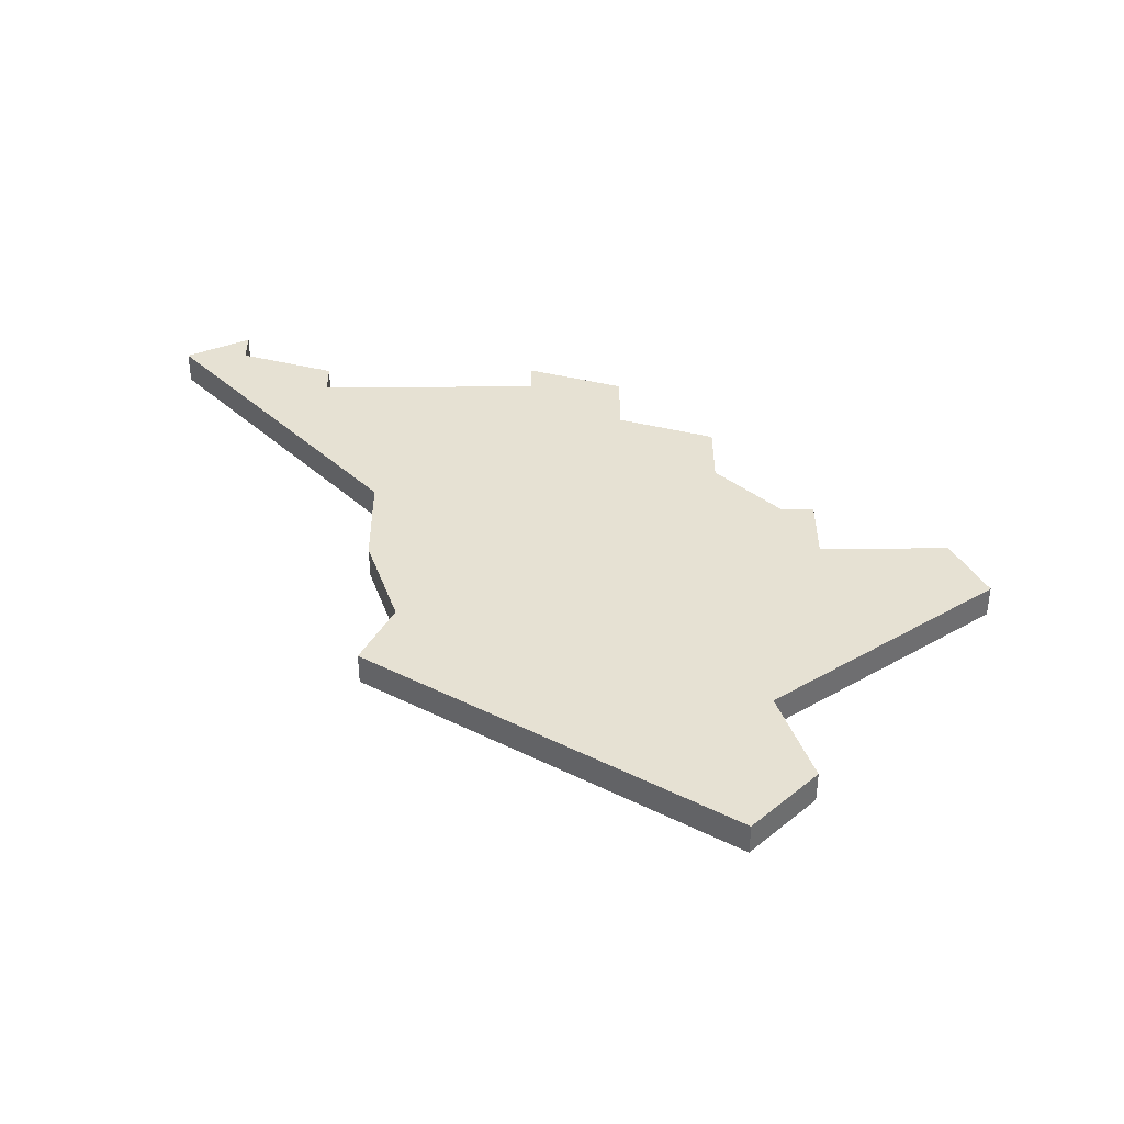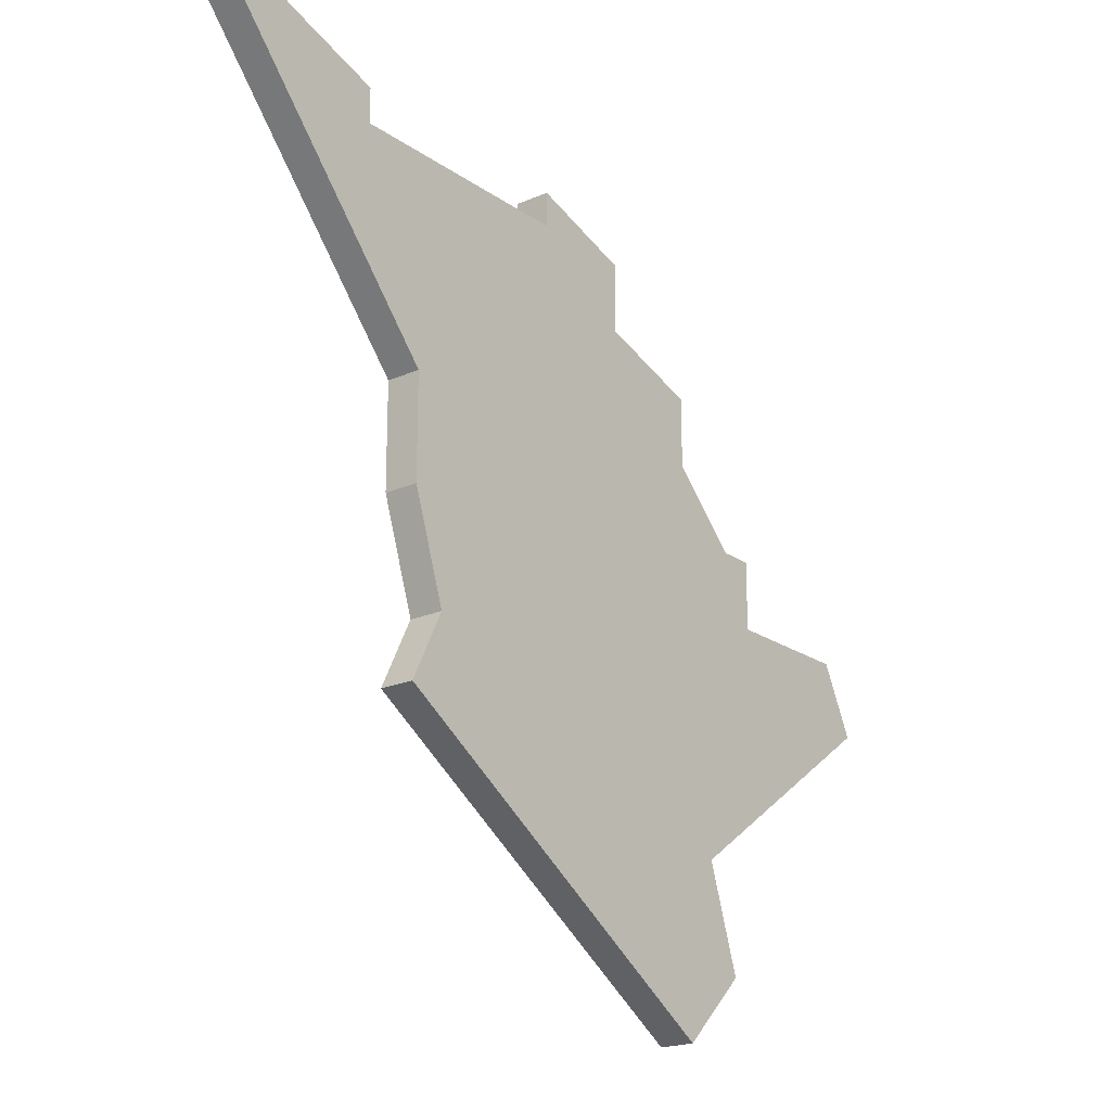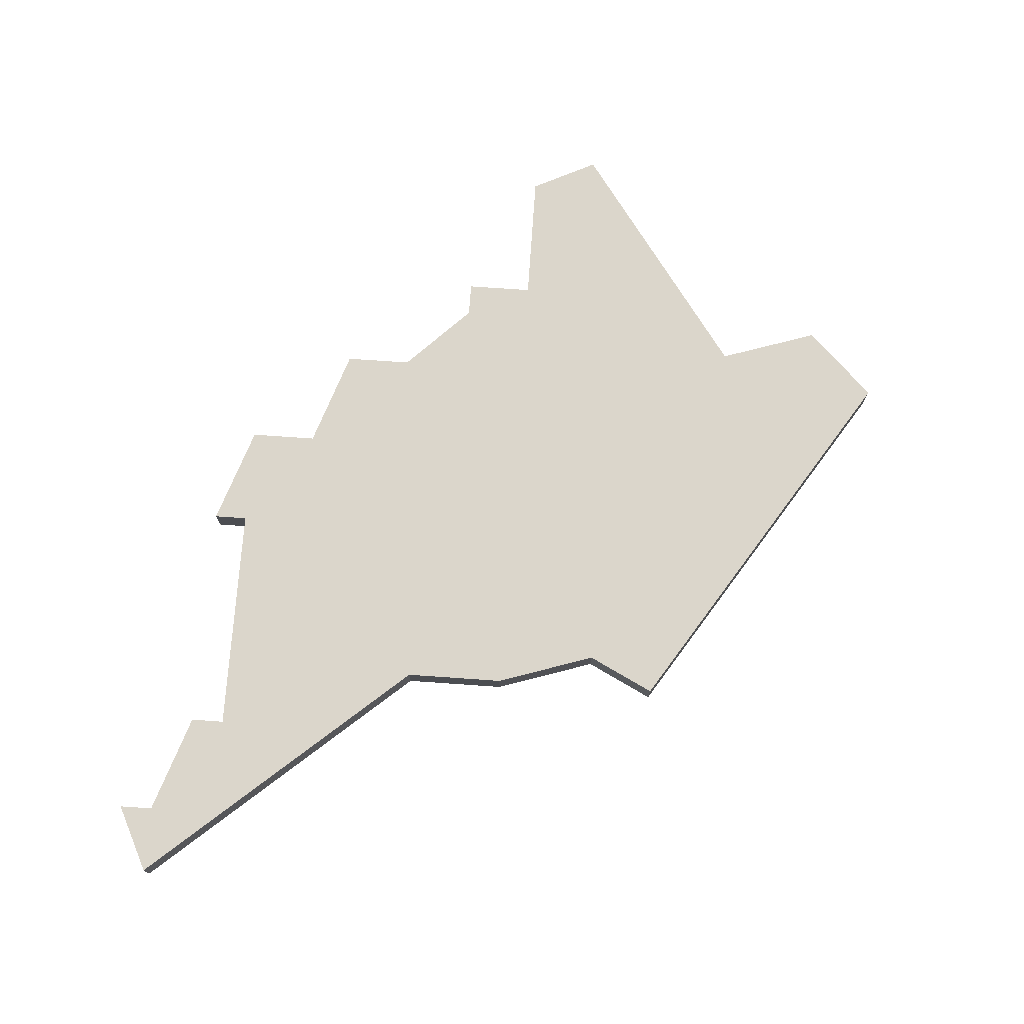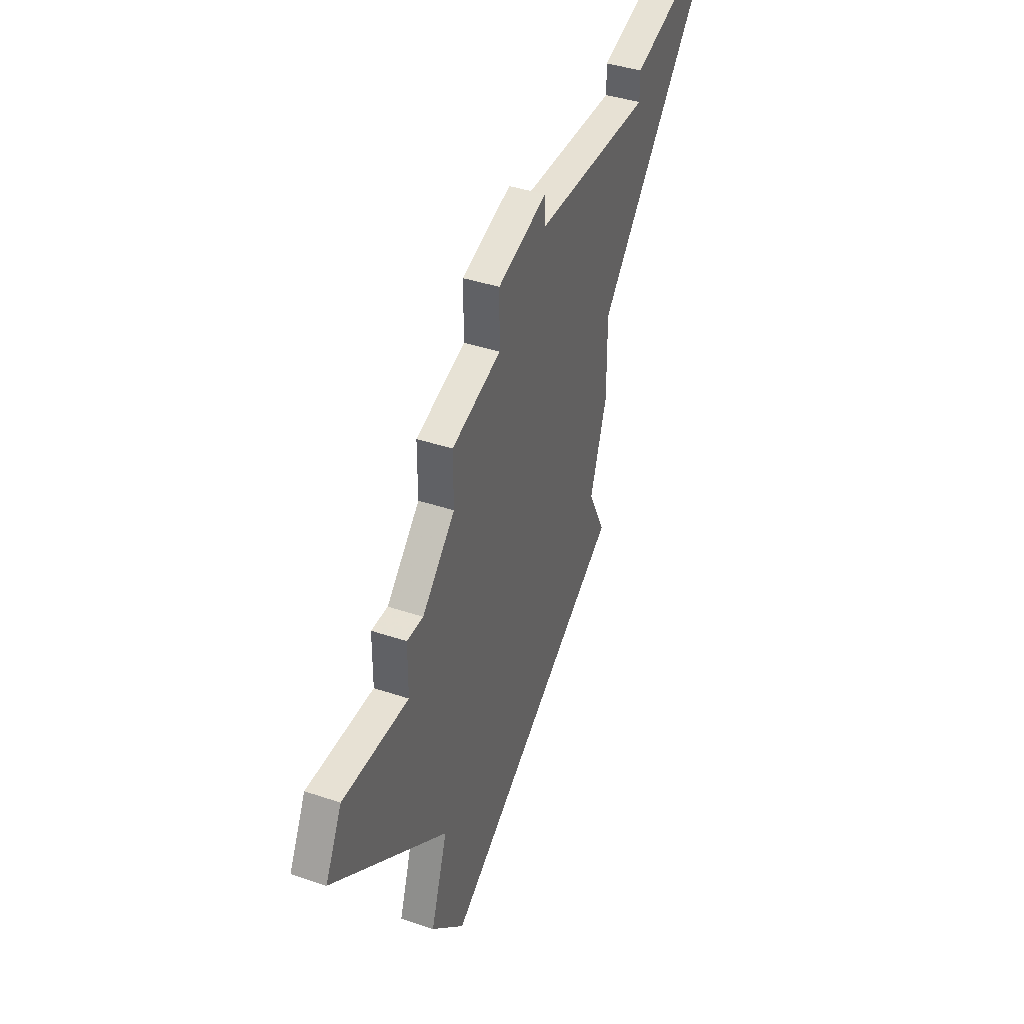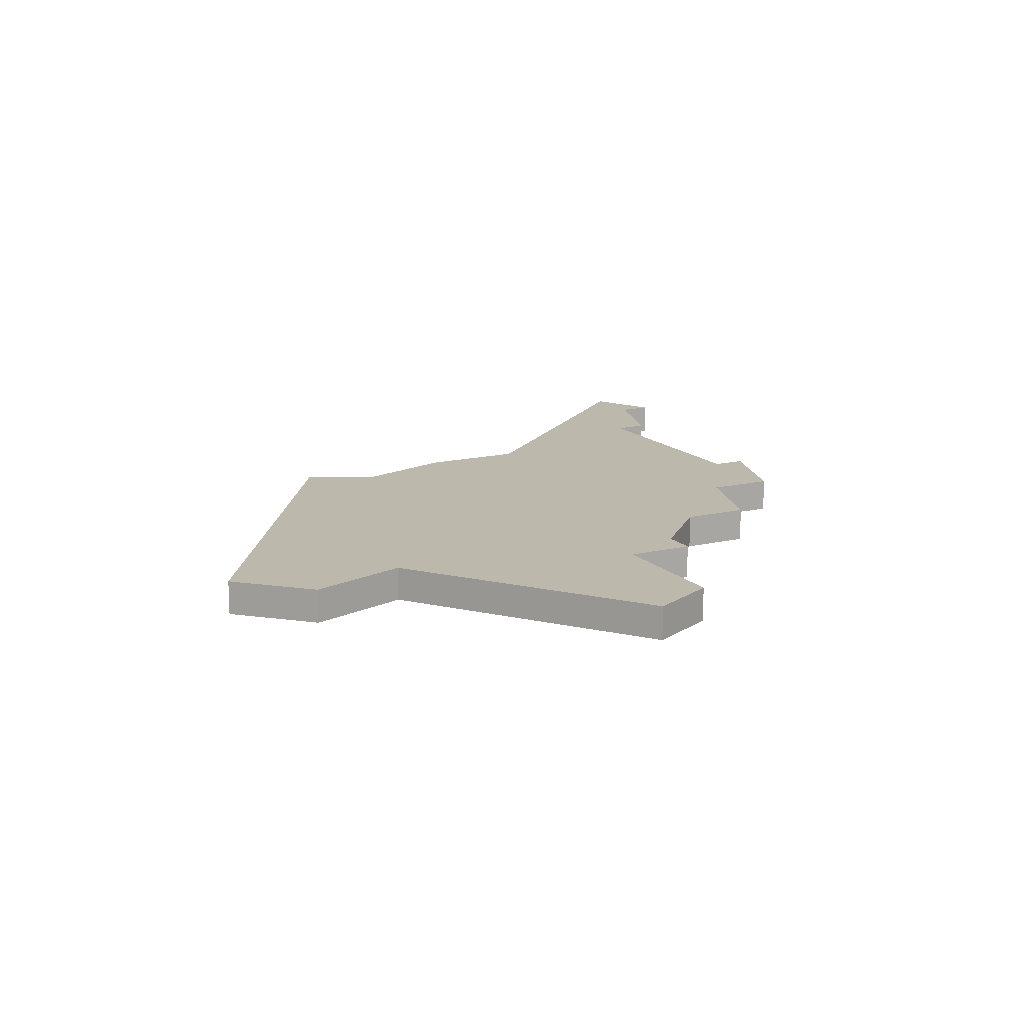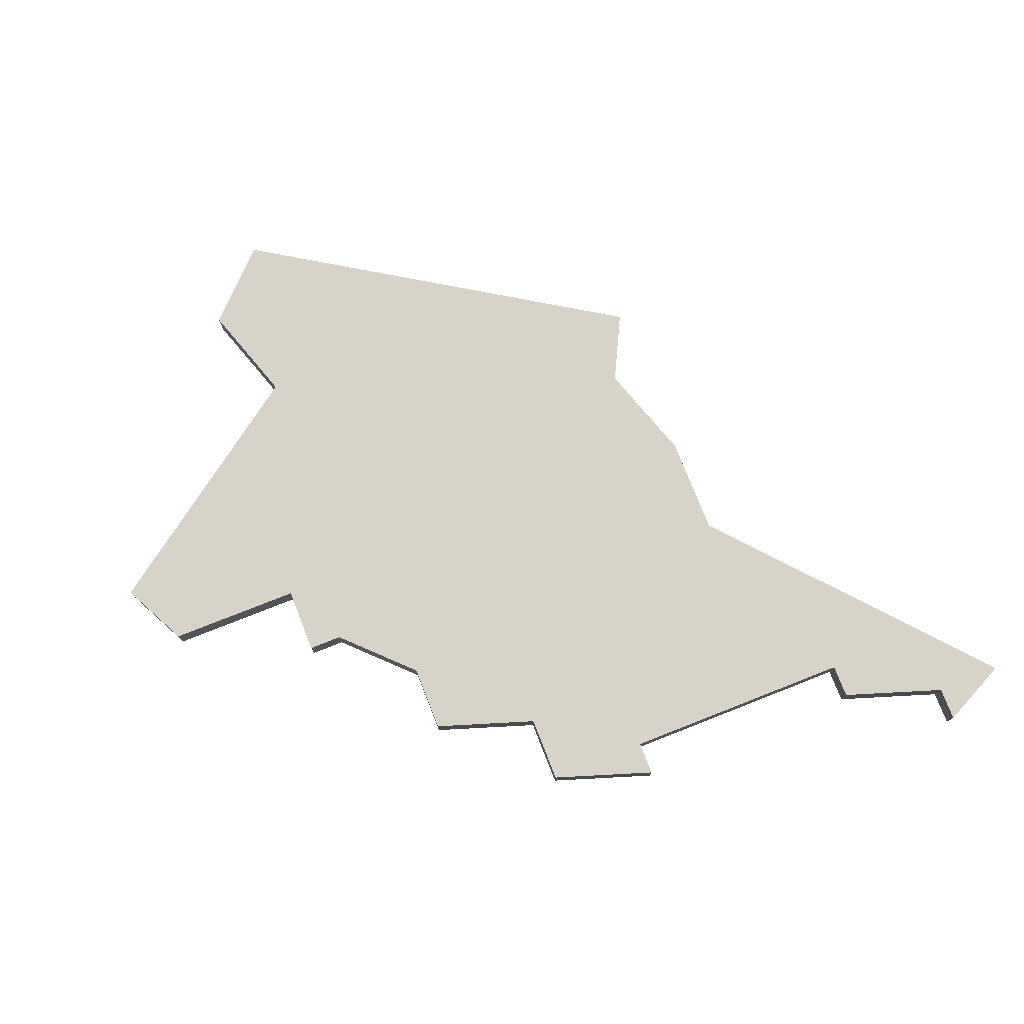
<metadata>
{"format":"obj","ext":"obj","renderer":"f3d","projection":"perspective","resolution":1024,"background":"white","views":[{"elev":38.6,"azim":-0.3,"up":"+Z"},{"elev":-20.5,"azim":-51.3,"up":"+Y"},{"elev":73.5,"azim":-86.0,"up":"+Z"},{"elev":39.4,"azim":112.9,"up":"+Y"},{"elev":14.6,"azim":62.4,"up":"+Z"},{"elev":76.6,"azim":158.5,"up":"+Z"}]}
</metadata>
<code>
v 4392 -1342 0
v 4392 -1343 0
v 4385 -1343 0
v 4385 -1342 0
v 4382 -1341 0
v 4382 -1340 0
v 4380 -1341 0
v 4387 -1349 0
v 4387 -1352 0
v 4388 -1355 0
v 4387 -1357 0
v 4398 -1364 0
v 4400 -1362 0
v 4399 -1359 0
v 4406 -1354 0
v 4405 -1352 0
v 4401 -1352 0
v 4401 -1350 0
v 4400 -1350 0
v 4398 -1348 0
v 4398 -1346 0
v 4395 -1345 0
v 4395 -1343 0
v 4392 -1342 1
v 4392 -1343 1
v 4385 -1343 1
v 4385 -1342 1
v 4382 -1341 1
v 4382 -1340 1
v 4380 -1341 1
v 4387 -1349 1
v 4387 -1352 1
v 4388 -1355 1
v 4387 -1357 1
v 4398 -1364 1
v 4400 -1362 1
v 4399 -1359 1
v 4406 -1354 1
v 4405 -1352 1
v 4401 -1352 1
v 4401 -1350 1
v 4400 -1350 1
v 4398 -1348 1
v 4398 -1346 1
v 4395 -1345 1
v 4395 -1343 1
f 2 1 23
f 5 4 3
f 7 6 5
f 10 9 8
f 12 11 10
f 14 13 12
f 16 15 14
f 19 18 17
f 22 21 20
f 2 23 22
f 7 5 3
f 12 10 8
f 17 16 14
f 20 19 17
f 2 22 20
f 8 7 3
f 14 12 8
f 20 17 14
f 3 2 20
f 14 8 3
f 3 20 14
f 46 24 25
f 26 27 28
f 28 29 30
f 31 32 33
f 33 34 35
f 35 36 37
f 37 38 39
f 40 41 42
f 43 44 45
f 45 46 25
f 26 28 30
f 31 33 35
f 37 39 40
f 40 42 43
f 43 45 25
f 26 30 31
f 31 35 37
f 37 40 43
f 43 25 26
f 26 31 37
f 37 43 26
f 25 24 2
f 2 24 1
f 26 25 3
f 3 25 2
f 27 26 4
f 4 26 3
f 28 27 5
f 5 27 4
f 29 28 6
f 6 28 5
f 30 29 7
f 7 29 6
f 31 30 8
f 8 30 7
f 32 31 9
f 9 31 8
f 33 32 10
f 10 32 9
f 34 33 11
f 11 33 10
f 35 34 12
f 12 34 11
f 36 35 13
f 13 35 12
f 37 36 14
f 14 36 13
f 38 37 15
f 15 37 14
f 39 38 16
f 16 38 15
f 40 39 17
f 17 39 16
f 41 40 18
f 18 40 17
f 42 41 19
f 19 41 18
f 43 42 20
f 20 42 19
f 44 43 21
f 21 43 20
f 45 44 22
f 22 44 21
f 24 46 1
f 1 46 23
f 46 45 23
f 23 45 22

</code>
